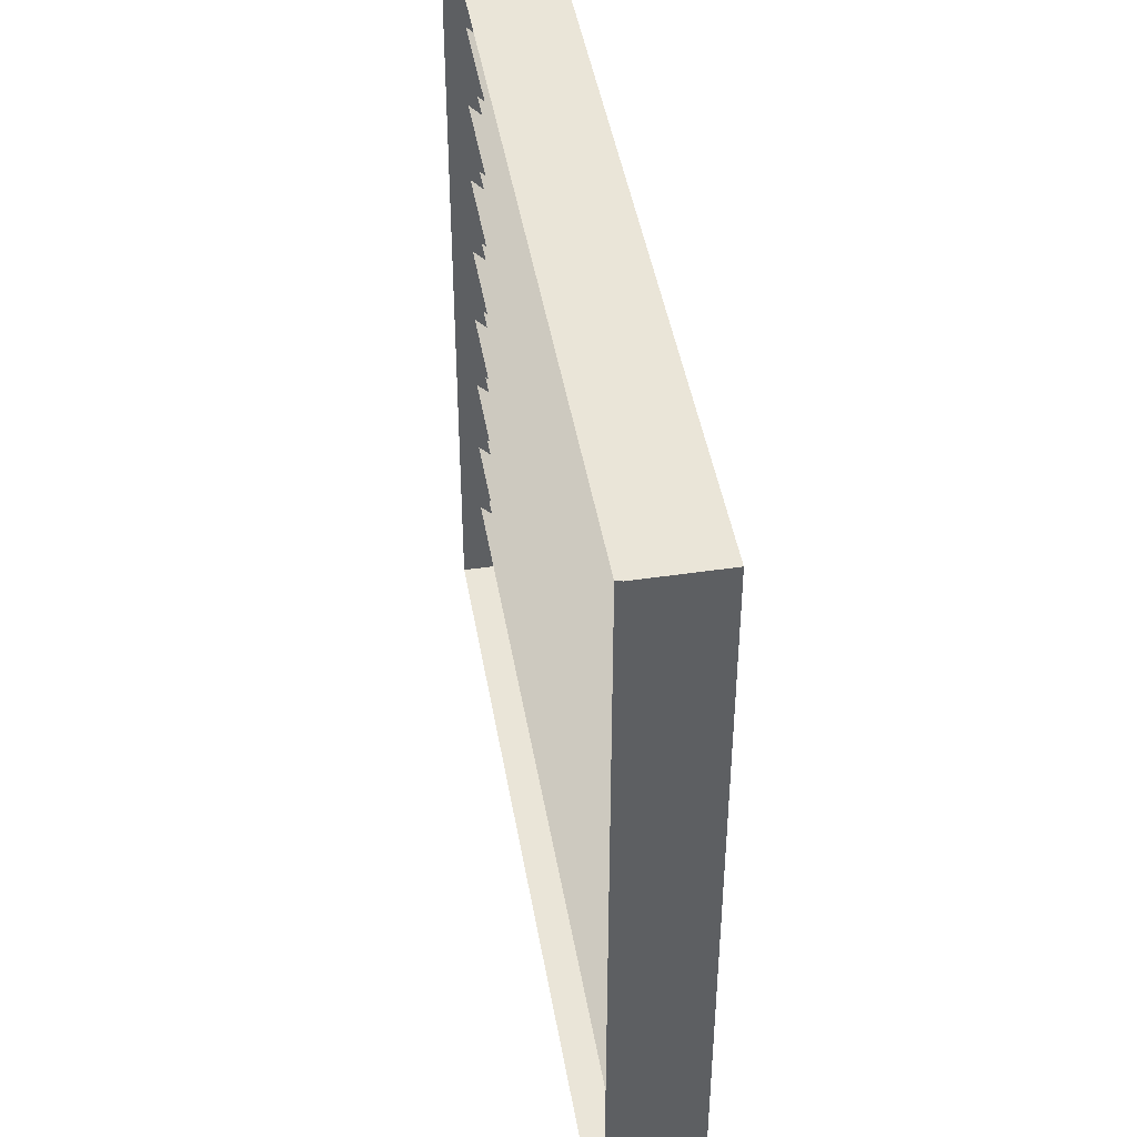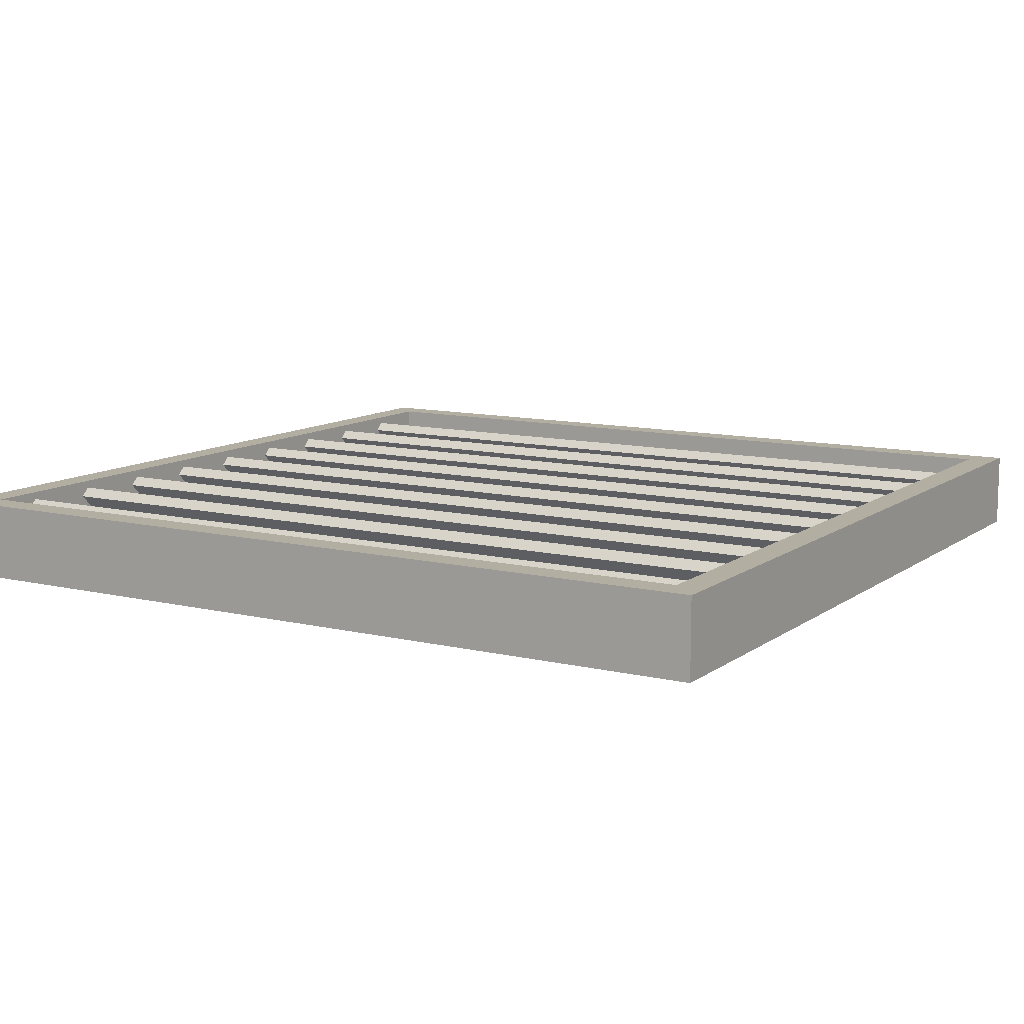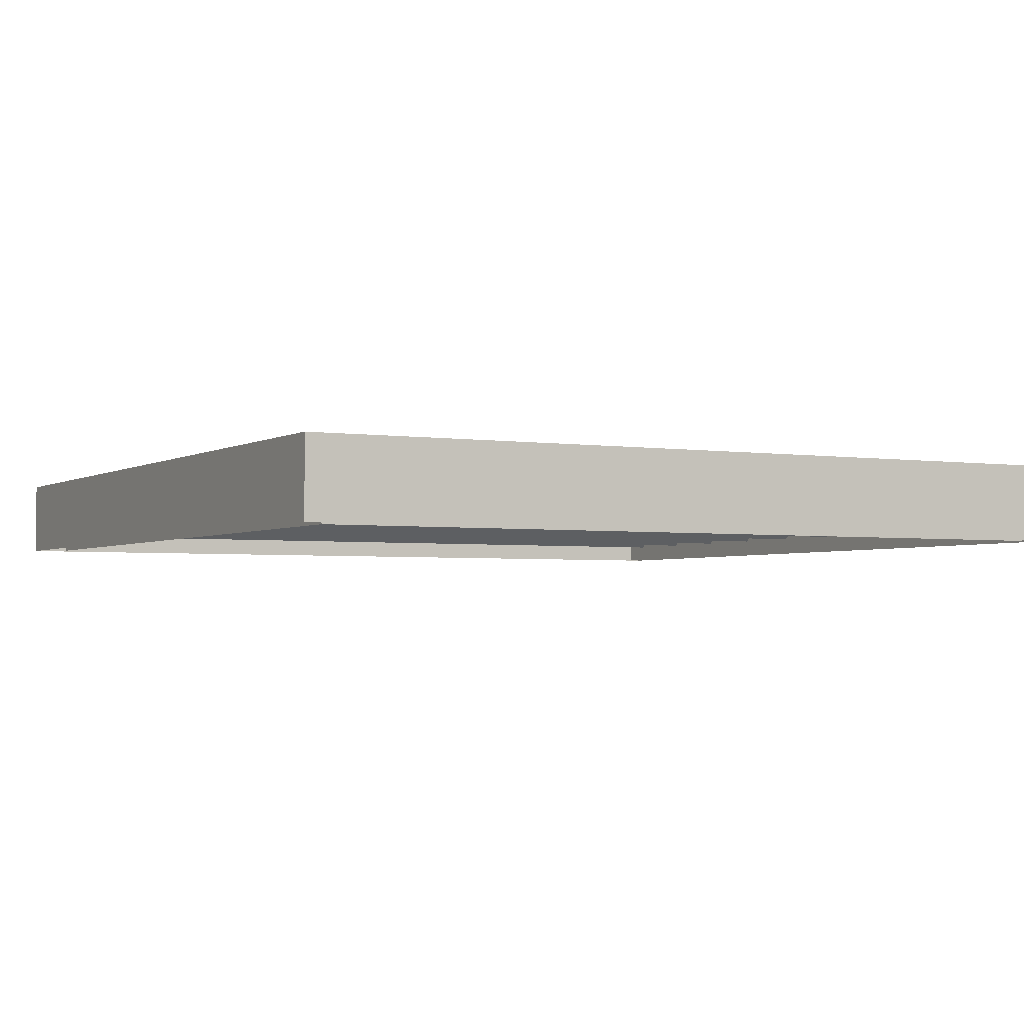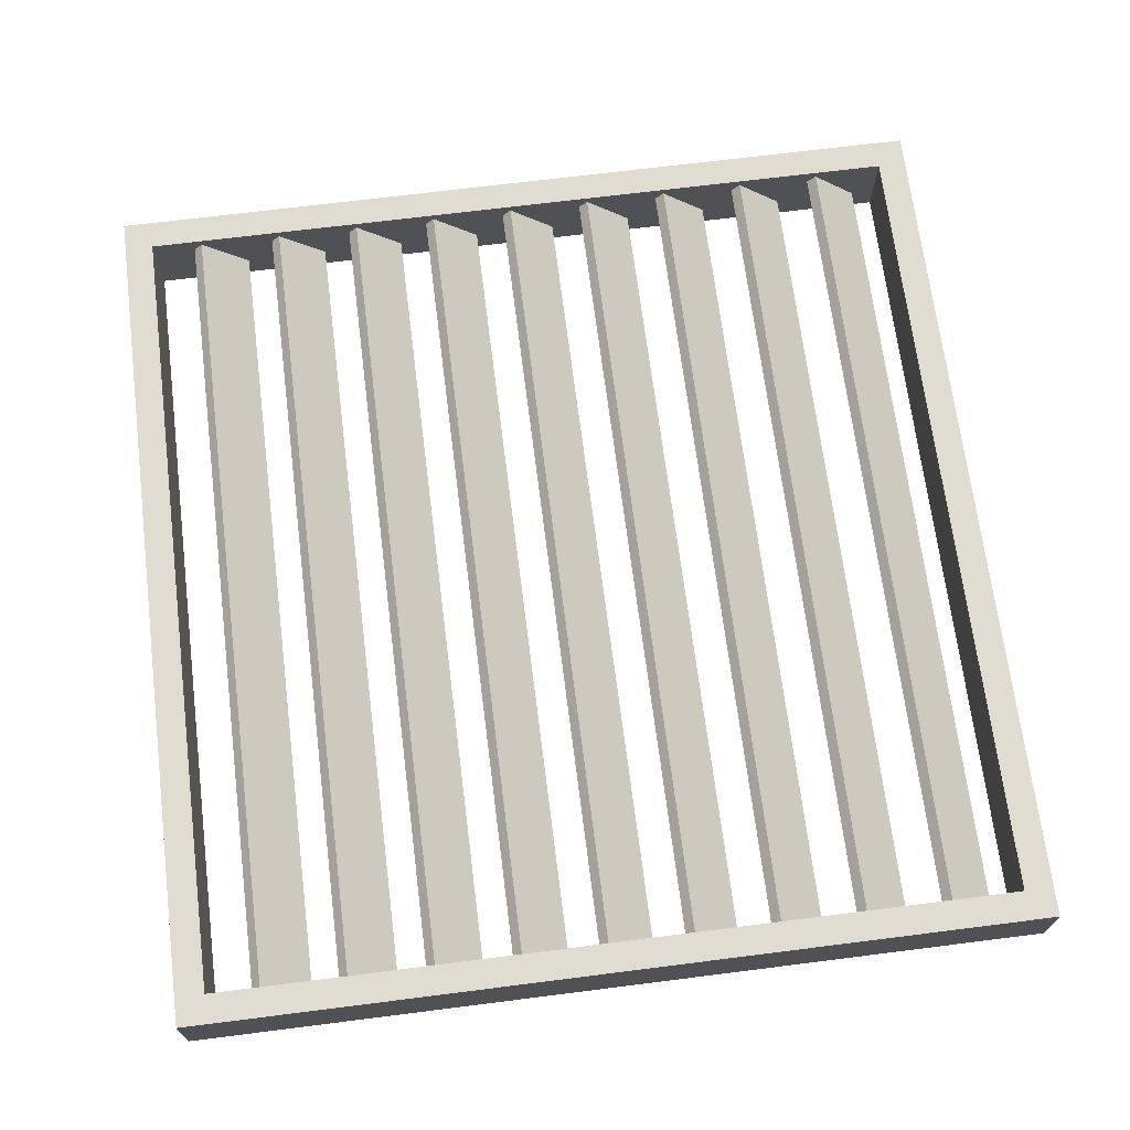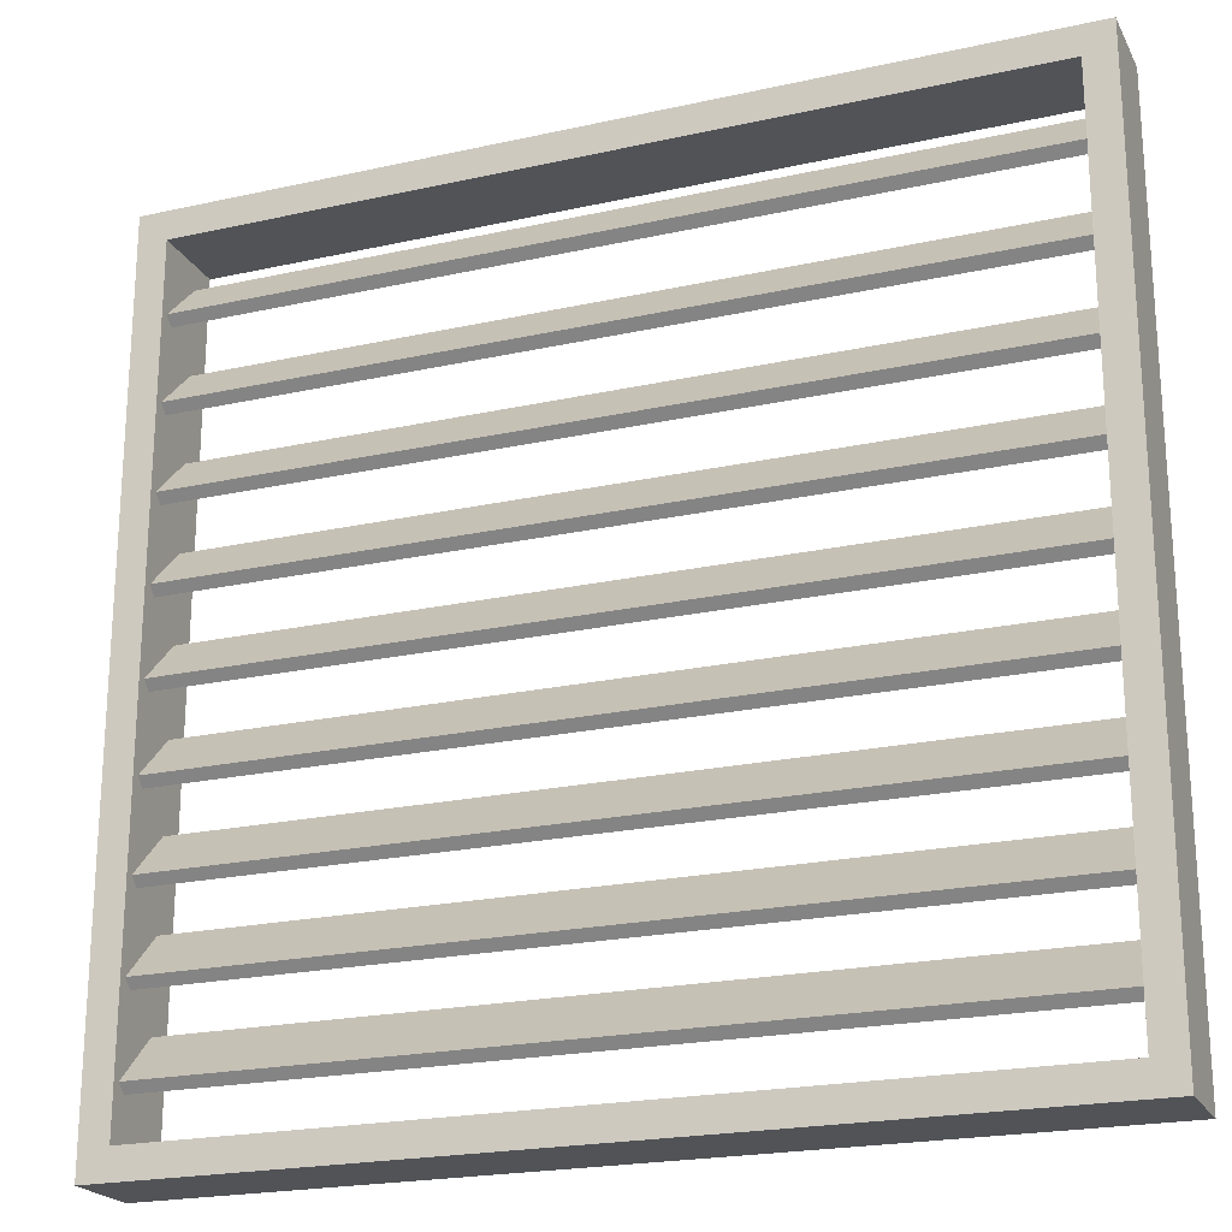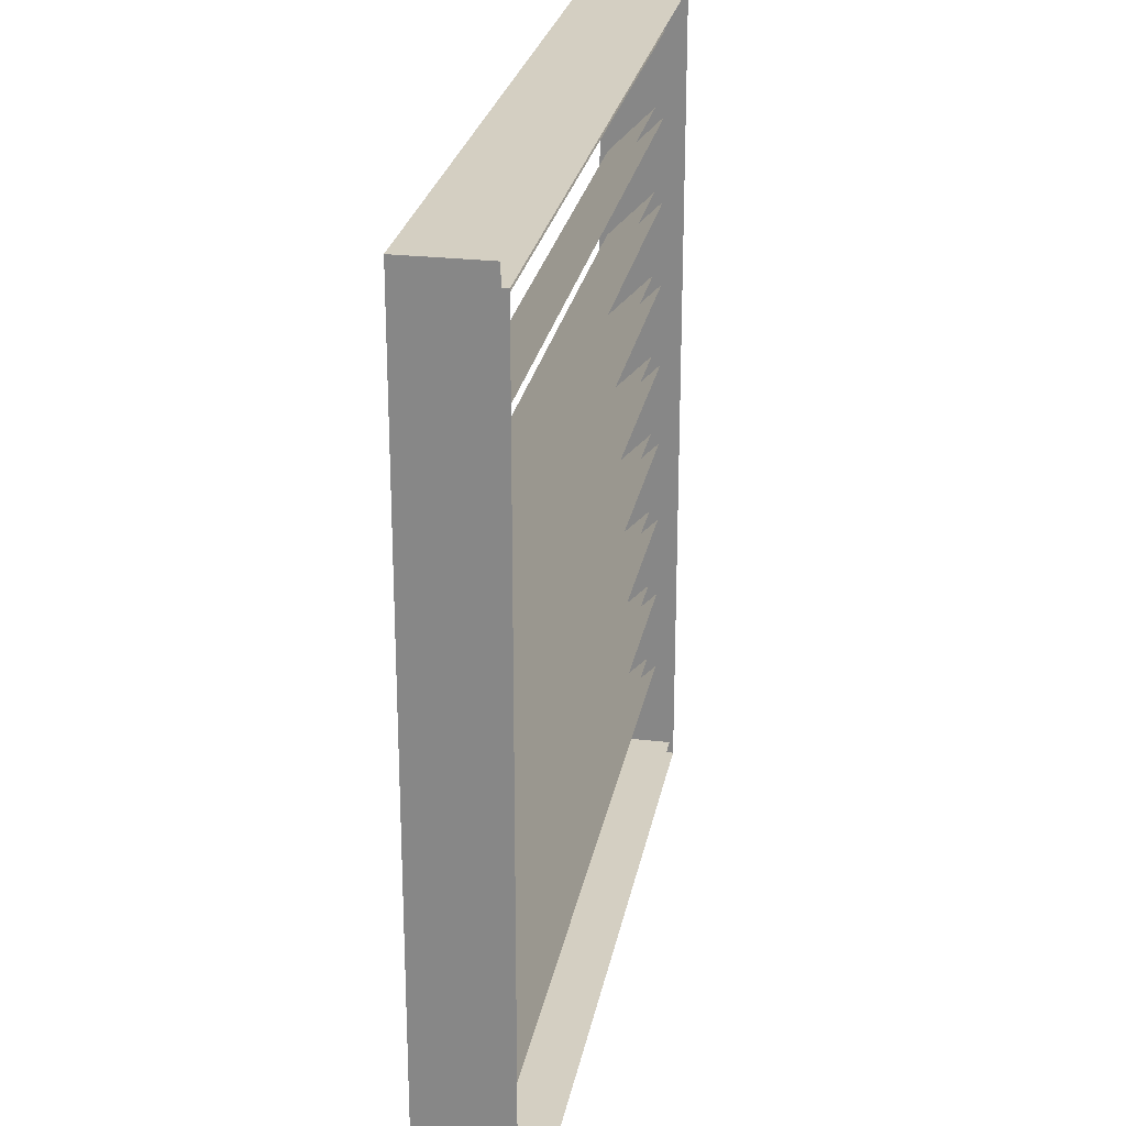
<metadata>
{"format":"obj","ext":"obj","renderer":"f3d","projection":"perspective","resolution":1024,"background":"white","views":[{"elev":45.2,"azim":-99.7,"up":"+Y"},{"elev":10.8,"azim":30.8,"up":"+Z"},{"elev":-3.0,"azim":-28.4,"up":"+Z"},{"elev":69.2,"azim":82.8,"up":"+Z"},{"elev":-21.7,"azim":21.3,"up":"+Y"},{"elev":25.6,"azim":100.5,"up":"+Y"}]}
</metadata>
<code>
o Vent
v -0.293 -0.2461 0.02509
v -0.293 -0.2144 -0.006674
v 0.293 -0.2461 0.02509
v 0.293 -0.2144 -0.006674
v -0.293 -0.2522 0.01903
v -0.293 -0.2204 -0.01273
v 0.293 -0.2522 0.01903
v 0.293 -0.2204 -0.01273
v -0.293 -0.1875 0.02509
v -0.293 -0.1557 -0.006674
v 0.293 -0.1875 0.02509
v 0.293 -0.1557 -0.006674
v -0.293 -0.1936 0.01903
v -0.293 -0.1618 -0.01273
v 0.293 -0.1936 0.01903
v 0.293 -0.1618 -0.01273
v -0.293 -0.1289 0.02509
v -0.293 -0.09711 -0.006674
v 0.293 -0.1289 0.02509
v 0.293 -0.09711 -0.006674
v -0.293 -0.1349 0.01903
v -0.293 -0.1032 -0.01273
v 0.293 -0.1349 0.01903
v 0.293 -0.1032 -0.01273
v -0.293 -0.07025 0.02509
v -0.293 -0.03848 -0.006674
v 0.293 -0.07025 0.02509
v 0.293 -0.03848 -0.006674
v -0.293 -0.07631 0.01903
v -0.293 -0.04454 -0.01273
v 0.293 -0.07631 0.01903
v 0.293 -0.04454 -0.01273
v -0.293 -0.01161 0.02509
v -0.293 0.02015 -0.006674
v 0.293 -0.01161 0.02509
v 0.293 0.02015 -0.006674
v -0.293 -0.01767 0.01903
v -0.293 0.01409 -0.01273
v 0.293 -0.01767 0.01903
v 0.293 0.01409 -0.01273
v -0.293 0.04702 0.02509
v -0.293 0.07878 -0.006674
v 0.293 0.04702 0.02509
v 0.293 0.07878 -0.006674
v -0.293 0.04096 0.01903
v -0.293 0.07272 -0.01273
v 0.293 0.04096 0.01903
v 0.293 0.07272 -0.01273
v -0.293 0.1056 0.02509
v -0.293 0.1374 -0.006674
v 0.293 0.1056 0.02509
v 0.293 0.1374 -0.006674
v -0.293 0.09959 0.01903
v -0.293 0.1314 -0.01273
v 0.293 0.09959 0.01903
v 0.293 0.1314 -0.01273
v -0.293 0.1643 0.02509
v -0.293 0.196 -0.006674
v 0.293 0.1643 0.02509
v 0.293 0.196 -0.006674
v -0.293 0.1582 0.01903
v -0.293 0.19 -0.01273
v 0.293 0.1582 0.01903
v 0.293 0.19 -0.01273
v -0.293 0.2229 0.02509
v -0.293 0.2547 -0.006674
v 0.293 0.2229 0.02509
v 0.293 0.2547 -0.006674
v -0.293 0.2168 0.01903
v -0.293 0.2486 -0.01273
v 0.293 0.2168 0.01903
v 0.293 0.2486 -0.01273
v -0.3025 -0.3024 0.03044
v -0.3025 0.2913 0.03044
v 0.3025 -0.3024 0.03044
v 0.3025 0.2913 0.03044
v -0.3025 -0.3024 -0.02415
v -0.3025 0.2913 -0.02415
v 0.3025 -0.3024 -0.02415
v 0.3025 0.2913 -0.02415
v -0.2824 -0.2823 0.03044
v -0.2824 0.2711 0.03044
v 0.2824 -0.2823 0.03044
v 0.2824 0.2711 0.03044
v -0.2824 -0.2823 -0.02415
v -0.2824 0.2711 -0.02415
v 0.2824 -0.2823 -0.02415
v 0.2824 0.2711 -0.02415
f 2 1 3 4
f 6 8 7 5
f 1 2 6 5
f 4 3 7 8
f 3 1 5 7
f 10 9 11 12
f 14 16 15 13
f 9 10 14 13
f 12 11 15 16
f 11 9 13 15
f 18 17 19 20
f 22 24 23 21
f 17 18 22 21
f 20 19 23 24
f 19 17 21 23
f 26 25 27 28
f 30 32 31 29
f 25 26 30 29
f 28 27 31 32
f 27 25 29 31
f 34 33 35 36
f 38 40 39 37
f 33 34 38 37
f 36 35 39 40
f 35 33 37 39
f 42 41 43 44
f 46 48 47 45
f 41 42 46 45
f 44 43 47 48
f 43 41 45 47
f 50 49 51 52
f 54 56 55 53
f 49 50 54 53
f 52 51 55 56
f 51 49 53 55
f 58 57 59 60
f 62 64 63 61
f 57 58 62 61
f 60 59 63 64
f 59 57 61 63
f 66 65 67 68
f 70 72 71 69
f 65 66 70 69
f 68 67 71 72
f 67 65 69 71
f 76 75 79 80
f 73 74 78 77
f 75 73 77 79
f 74 76 80 78
f 84 88 87 83
f 81 85 86 82
f 83 87 85 81
f 82 86 88 84
f 74 73 81 82
f 76 74 82 84
f 75 76 84 83
f 73 75 83 81

</code>
